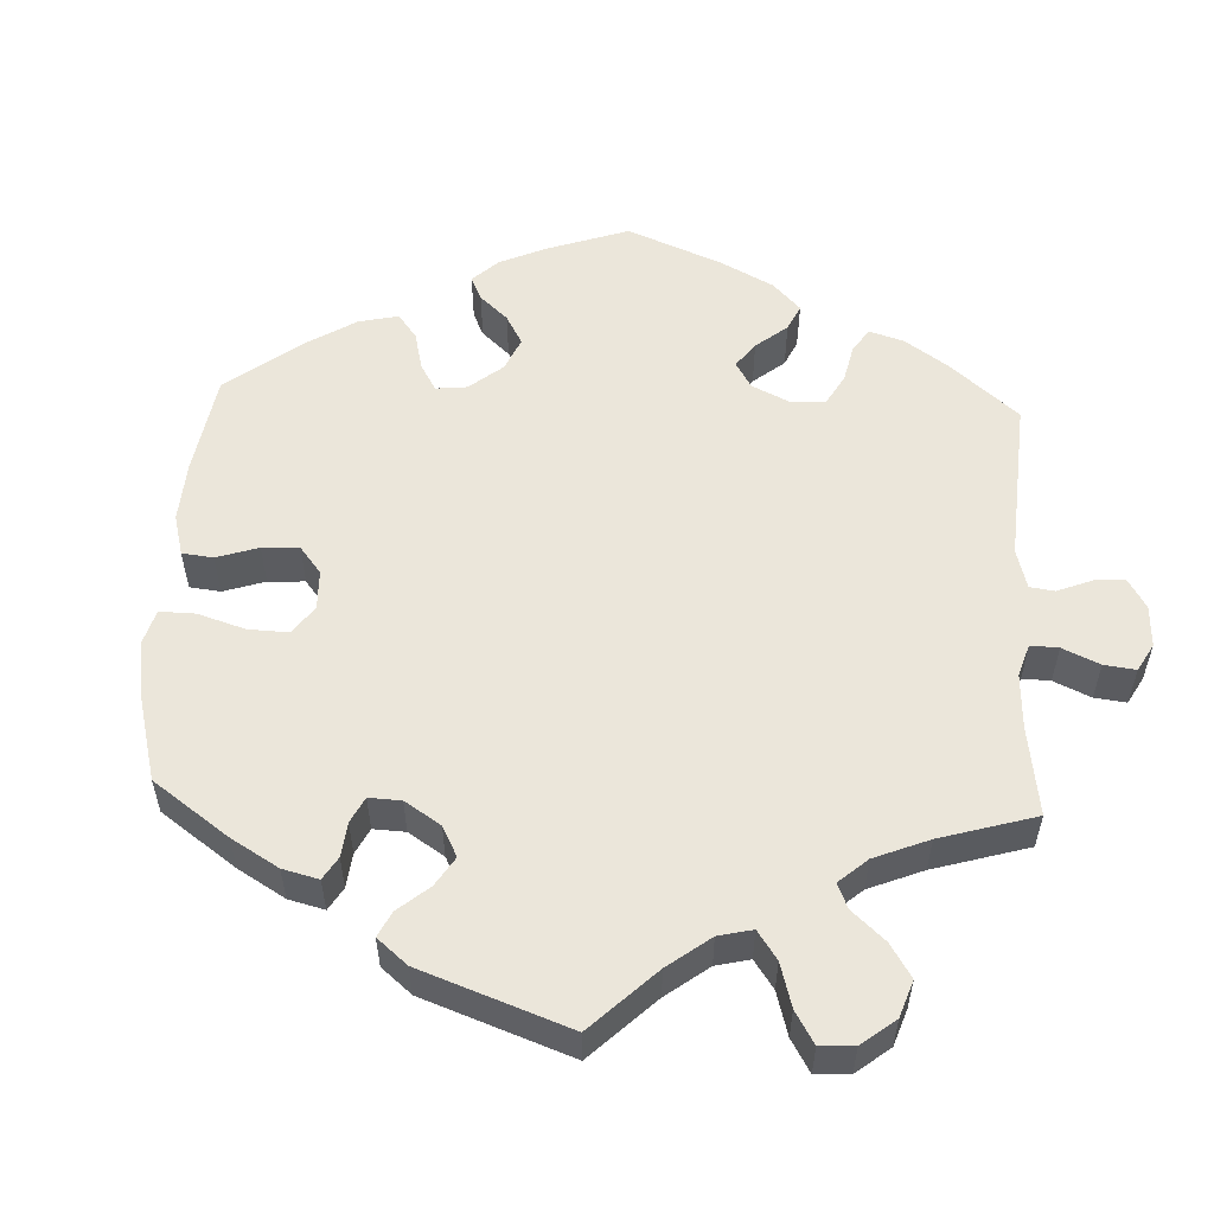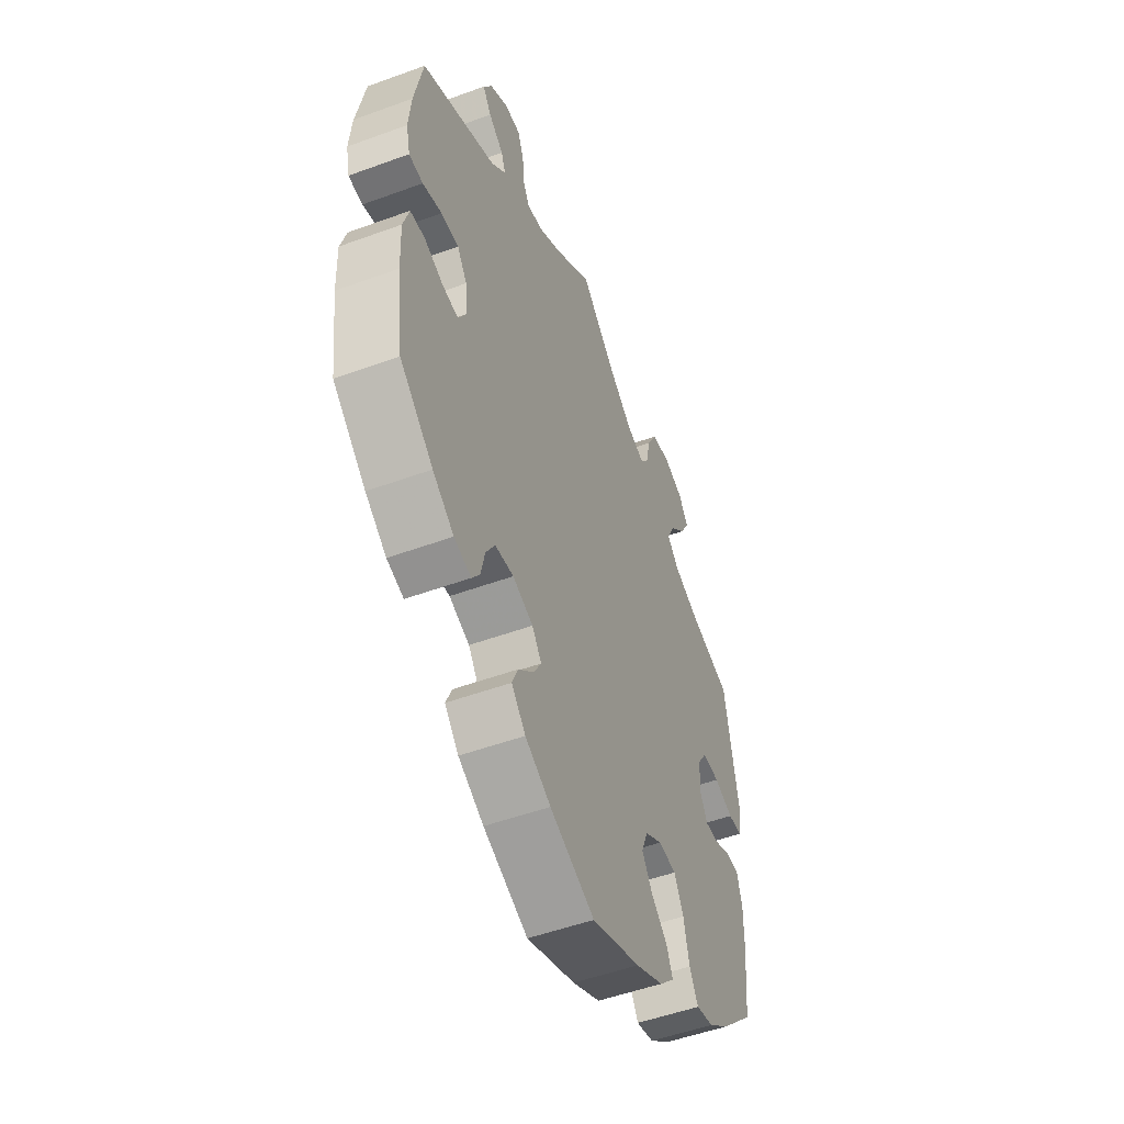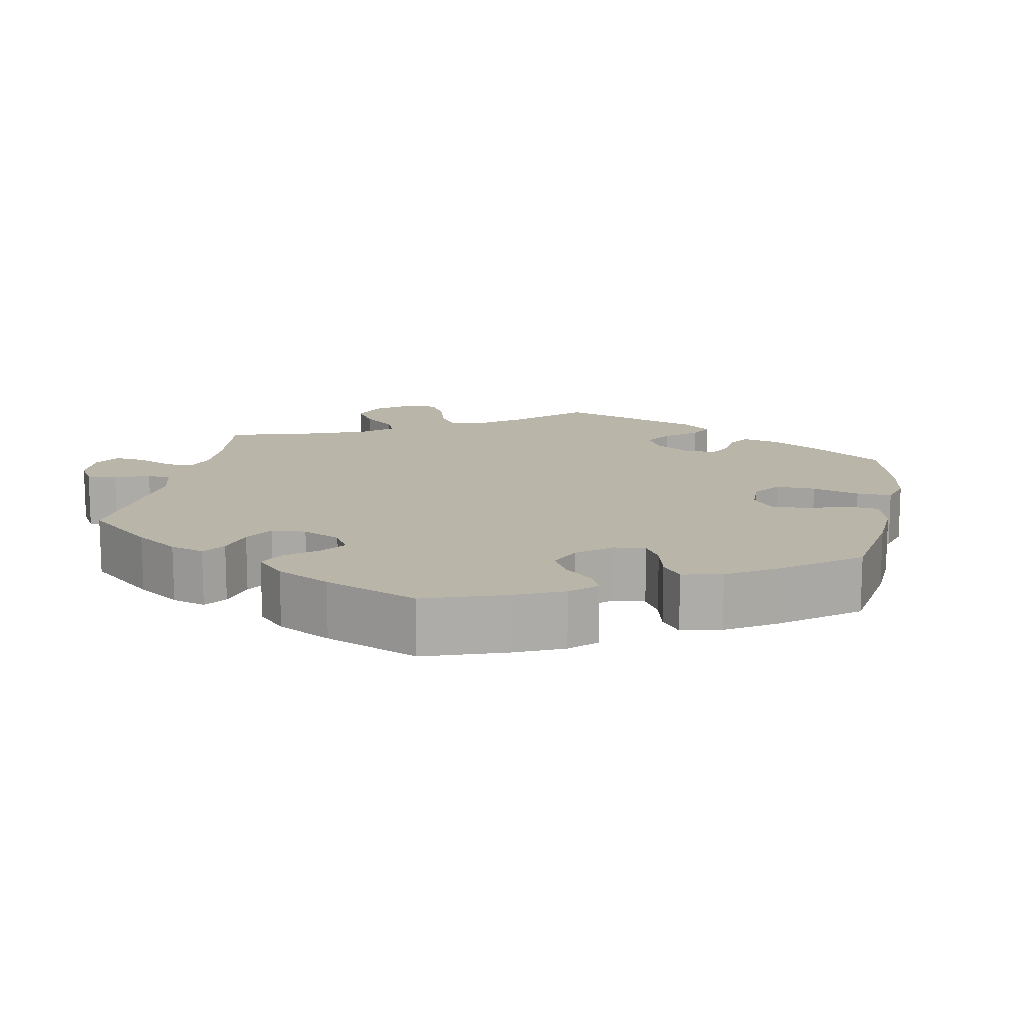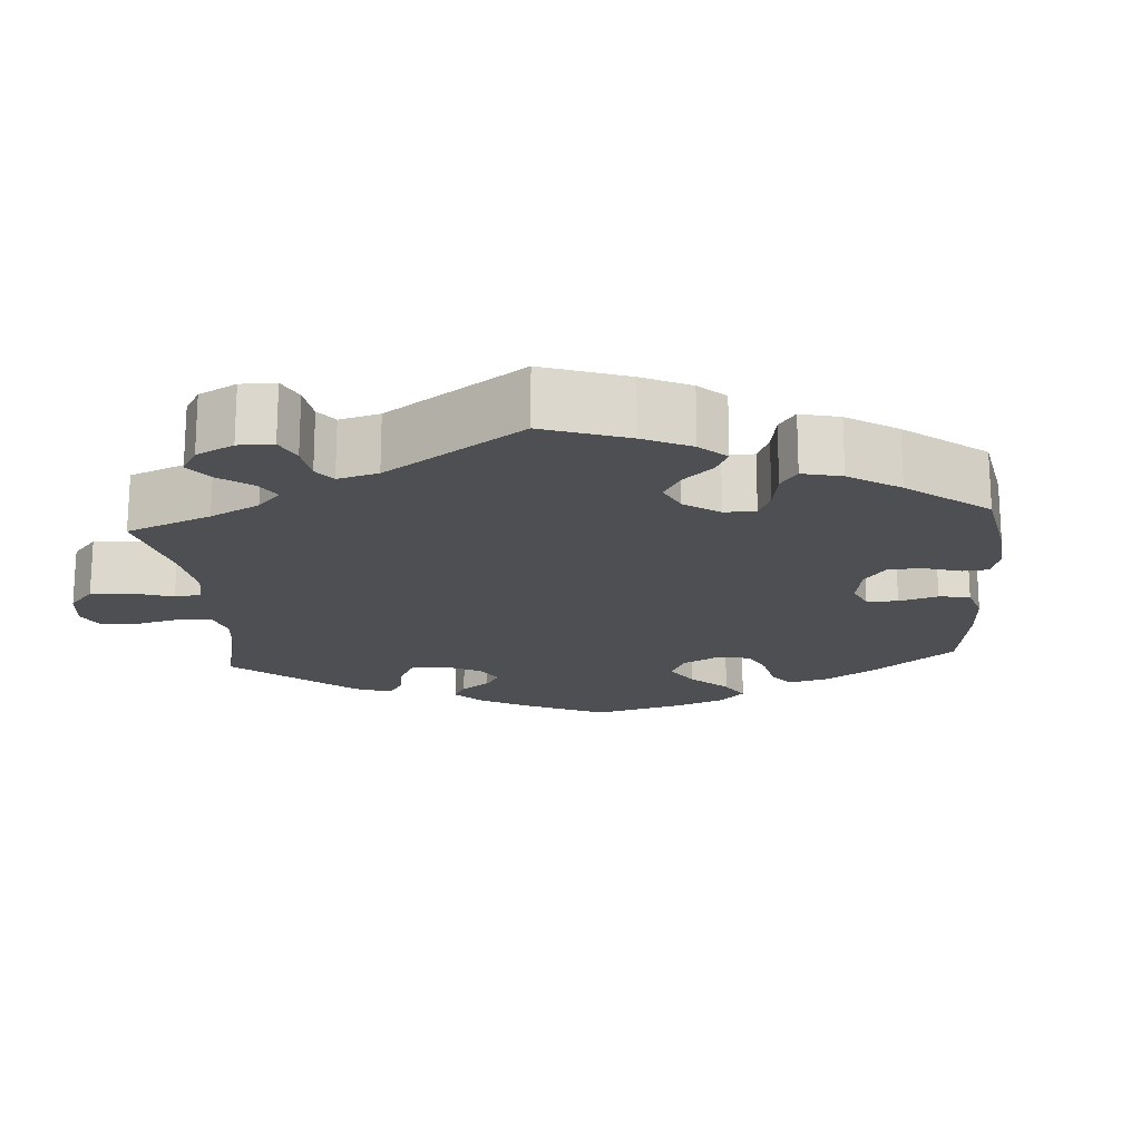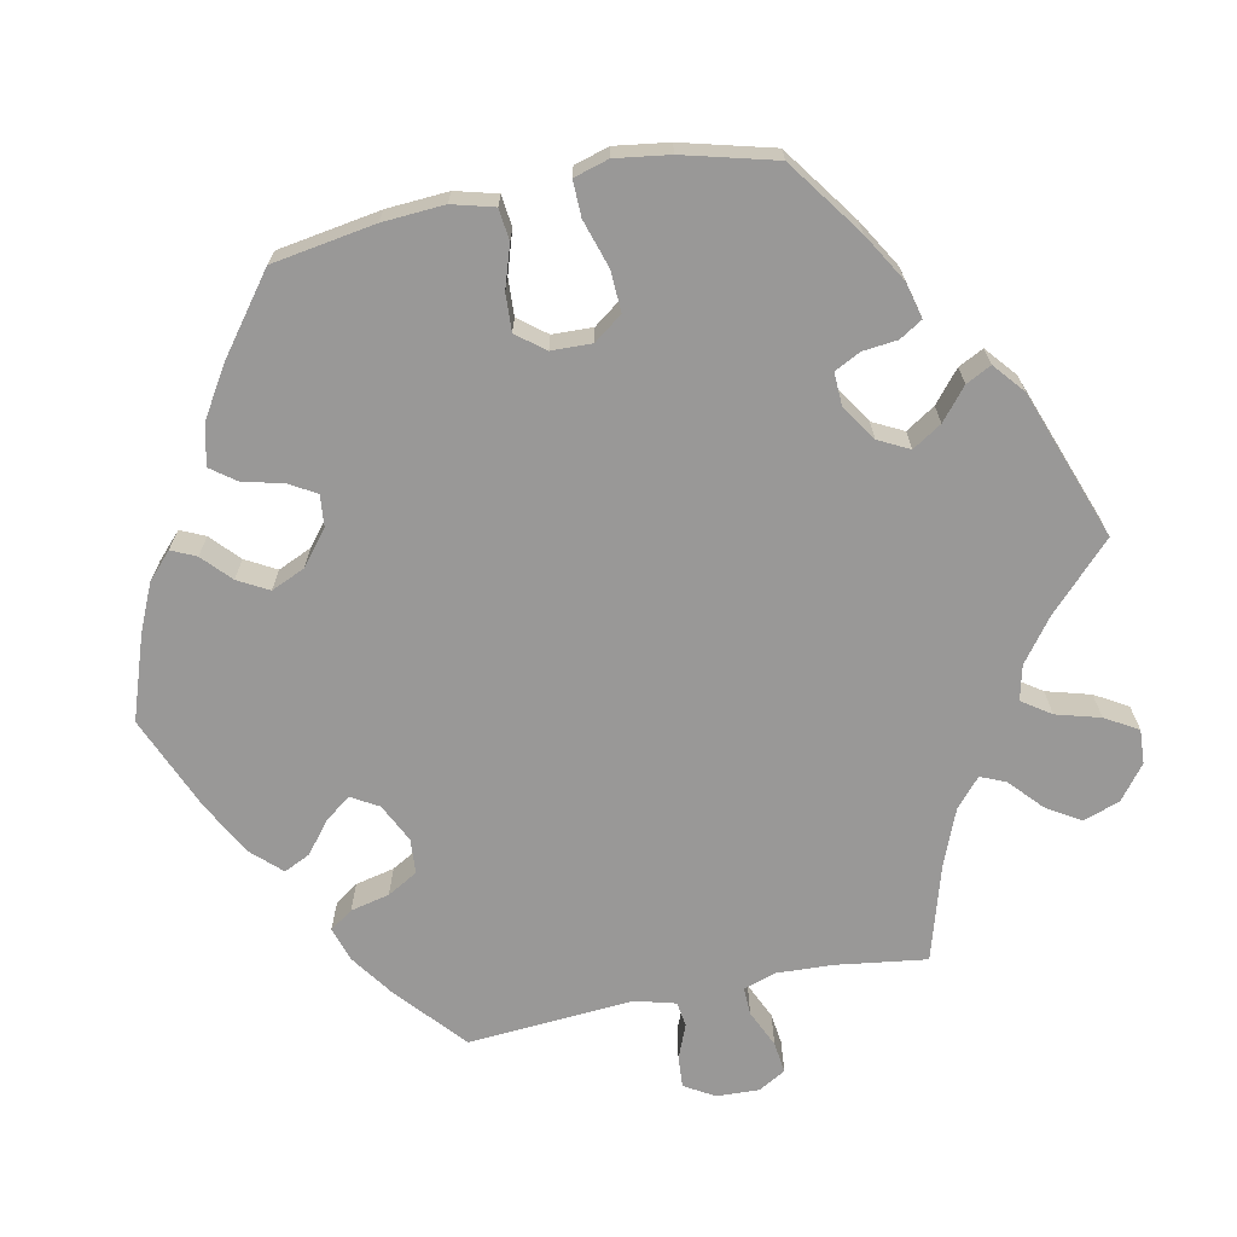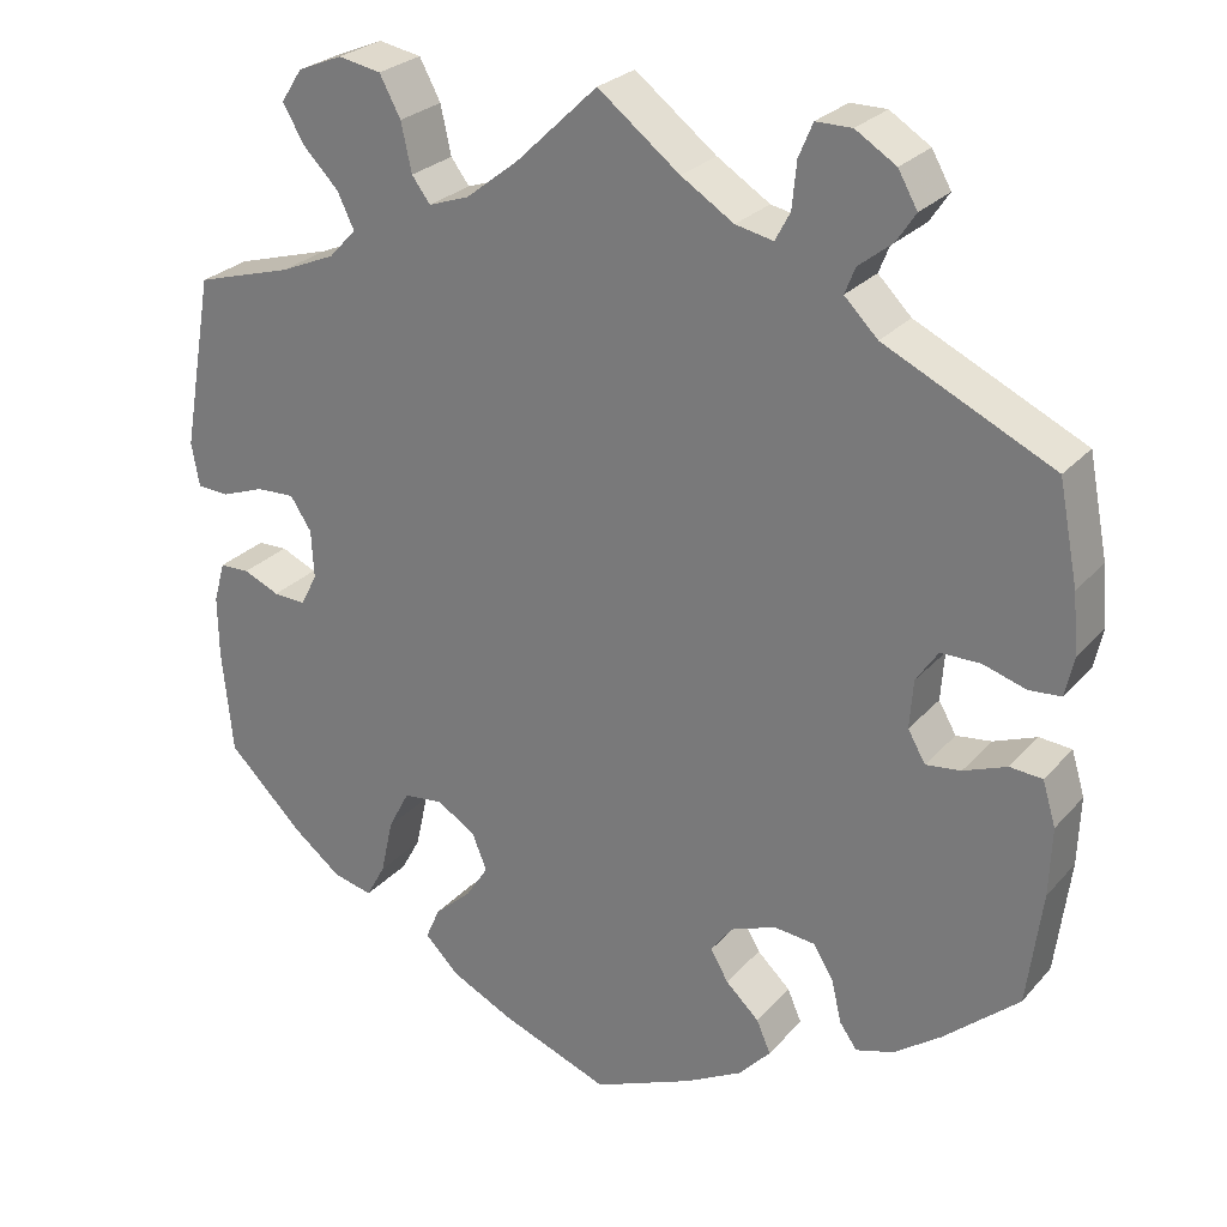
<metadata>
{"format":"obj","ext":"obj","renderer":"f3d","projection":"perspective","resolution":1024,"background":"white","views":[{"elev":54.9,"azim":-57.3,"up":"+Y"},{"elev":-51.4,"azim":111.7,"up":"+Z"},{"elev":13.6,"azim":130.9,"up":"+Y"},{"elev":-18.2,"azim":64.3,"up":"+Y"},{"elev":-68.7,"azim":-138.5,"up":"+Y"},{"elev":26.4,"azim":31.6,"up":"+Z"}]}
</metadata>
<code>
v 0.416 0.07 -0.362
v 0.362 0.07 -0.401
v 0.319 0.07 -0.414
v 0.299 0.07 -0.386
v 0.288 0.07 -0.338
v 0.265 0.07 -0.3
v 0.218 0.07 -0.295
v 0.166 0.07 -0.315
v 0.142 0.07 -0.348
v 0.162 0.07 -0.383
v 0.2 0.07 -0.419
v 0.216 0.07 -0.456
v 0.18 0.07 -0.495
v 0.115 0.07 -0.53
v 0.001 0.07 -0.578
v -0.123 0.07 -0.531
v -0.194 0.07 -0.496
v -0.233 0.07 -0.457
v -0.217 0.07 -0.42
v -0.175 0.07 -0.382
v -0.149 0.07 -0.342
v -0.166 0.07 -0.3
v -0.21 0.07 -0.273
v -0.255 0.07 -0.278
v -0.279 0.07 -0.324
v -0.293 0.07 -0.387
v -0.315 0.07 -0.427
v -0.36 0.07 -0.416
v -0.415 0.07 -0.373
v -0.501 0.07 -0.288
v -0.513 0.07 -0.169
v -0.514 0.07 -0.098
v -0.501 0.07 -0.052
v -0.467 0.07 -0.051
v -0.426 0.07 -0.069
v -0.389 0.07 -0.071
v -0.37 0.07 -0.034
v -0.373 0.07 0.021
v -0.397 0.07 0.058
v -0.441 0.07 0.056
v -0.49 0.07 0.038
v -0.526 0.07 0.04
v -0.535 0.07 0.09
v -0.5 0.07 0.289
v -0.39 0.07 0.321
v -0.327 0.07 0.348
v -0.296 0.07 0.381
v -0.315 0.07 0.421
v -0.356 0.07 0.463
v -0.38 0.07 0.505
v -0.356 0.07 0.542
v -0.305 0.07 0.563
v -0.256 0.07 0.554
v -0.232 0.07 0.509
v -0.22 0.07 0.454
v -0.199 0.07 0.426
v -0.153 0.07 0.442
v -0.093 0.07 0.489
v 0 0.07 0.578
v 0.093 0.07 0.506
v 0.153 0.07 0.468
v 0.196 0.07 0.459
v 0.213 0.07 0.491
v 0.218 0.07 0.543
v 0.234 0.07 0.581
v 0.275 0.07 0.581
v 0.321 0.07 0.552
v 0.343 0.07 0.513
v 0.321 0.07 0.48
v 0.283 0.07 0.45
v 0.271 0.07 0.42
v 0.309 0.07 0.382
v 0.501 0.07 0.29
v 0.523 0.07 0.177
v 0.529 0.07 0.109
v 0.519 0.07 0.064
v 0.483 0.07 0.061
v 0.434 0.07 0.076
v 0.389 0.07 0.076
v 0.364 0.07 0.039
v 0.36 0.07 -0.016
v 0.38 0.07 -0.051
v 0.42 0.07 -0.046
v 0.469 0.07 -0.027
v 0.506 0.07 -0.03
v 0.521 0.07 -0.08
v 0.518 0.07 -0.158
v 0.501 0.07 -0.288
v 0.416 0 -0.362
v 0.362 0 -0.401
v 0.319 0 -0.414
v 0.299 0 -0.386
v 0.288 0 -0.338
v 0.265 0 -0.3
v 0.218 0 -0.295
v 0.166 0 -0.315
v 0.142 0 -0.348
v 0.162 0 -0.383
v 0.2 0 -0.419
v 0.216 0 -0.456
v 0.18 0 -0.495
v 0.115 0 -0.53
v 0.001 0 -0.578
v -0.123 0 -0.531
v -0.194 0 -0.496
v -0.233 0 -0.457
v -0.217 0 -0.42
v -0.175 0 -0.382
v -0.149 0 -0.342
v -0.166 0 -0.3
v -0.21 0 -0.273
v -0.255 0 -0.278
v -0.279 0 -0.324
v -0.293 0 -0.387
v -0.315 0 -0.427
v -0.36 0 -0.416
v -0.415 0 -0.373
v -0.501 0 -0.288
v -0.513 0 -0.169
v -0.514 0 -0.098
v -0.501 0 -0.052
v -0.467 0 -0.051
v -0.426 0 -0.069
v -0.389 0 -0.071
v -0.37 0 -0.034
v -0.373 0 0.021
v -0.397 0 0.058
v -0.441 0 0.056
v -0.49 0 0.038
v -0.526 0 0.04
v -0.535 0 0.09
v -0.5 0 0.289
v -0.39 0 0.321
v -0.327 0 0.348
v -0.296 0 0.381
v -0.315 0 0.421
v -0.356 0 0.463
v -0.38 0 0.505
v -0.356 0 0.542
v -0.305 0 0.563
v -0.256 0 0.554
v -0.232 0 0.509
v -0.22 0 0.454
v -0.199 0 0.426
v -0.153 0 0.442
v -0.093 0 0.489
v 0 0 0.578
v 0.093 0 0.506
v 0.153 0 0.468
v 0.196 0 0.459
v 0.213 0 0.491
v 0.218 0 0.543
v 0.234 0 0.581
v 0.275 0 0.581
v 0.321 0 0.552
v 0.343 0 0.513
v 0.321 0 0.48
v 0.283 0 0.45
v 0.271 0 0.42
v 0.309 0 0.382
v 0.501 0 0.29
v 0.523 0 0.177
v 0.529 0 0.109
v 0.519 0 0.064
v 0.483 0 0.061
v 0.434 0 0.076
v 0.389 0 0.076
v 0.364 0 0.039
v 0.36 0 -0.016
v 0.38 0 -0.051
v 0.42 0 -0.046
v 0.469 0 -0.027
v 0.506 0 -0.03
v 0.521 0 -0.08
v 0.518 0 -0.158
v 0.501 0 -0.288
f 83 84 85 86
f 82 83 86 87
f 75 76 77 78
f 75 78 79
f 72 73 74 75
f 71 72 75 79
f 67 68 69 70
f 67 70 71
f 66 67 71
f 63 64 65 66
f 62 63 66 71
f 61 62 71 79
f 58 59 60
f 57 58 60 61
f 56 57 61 79
f 52 53 54 55
f 52 55 56
f 51 52 56
f 48 49 50 51
f 47 48 51 56
f 46 47 56 79
f 42 43 44 45
f 40 41 42 45
f 39 40 45 46
f 38 39 46 79
f 32 33 34 35
f 32 35 36
f 31 32 36
f 30 31 36
f 29 30 36
f 28 29 36 37
f 25 26 27 28
f 24 25 28 37
f 17 18 19 20
f 17 20 21
f 16 17 21
f 15 16 21
f 14 15 21 22
f 10 11 12 13
f 9 10 13 14
f 2 3 4 5
f 2 5 6
f 1 2 6
f 82 87 88 1
f 37 38 79 80
f 23 24 37 80
f 22 23 80 81
f 9 14 22
f 8 9 22 81
f 7 8 81 82
f 82 1 6
f 6 7 82
f 174 173 172 171
f 175 174 171 170
f 166 165 164 163
f 167 166 163
f 163 162 161 160
f 167 163 160 159
f 158 157 156 155
f 159 158 155
f 159 155 154
f 154 153 152 151
f 159 154 151 150
f 167 159 150 149
f 148 147 146
f 149 148 146 145
f 167 149 145 144
f 143 142 141 140
f 144 143 140
f 144 140 139
f 139 138 137 136
f 144 139 136 135
f 167 144 135 134
f 133 132 131 130
f 133 130 129 128
f 134 133 128 127
f 167 134 127 126
f 123 122 121 120
f 124 123 120
f 124 120 119
f 124 119 118
f 124 118 117
f 125 124 117 116
f 116 115 114 113
f 125 116 113 112
f 108 107 106 105
f 109 108 105
f 109 105 104
f 109 104 103
f 110 109 103 102
f 101 100 99 98
f 102 101 98 97
f 93 92 91 90
f 94 93 90
f 94 90 89
f 89 176 175 170
f 168 167 126 125
f 168 125 112 111
f 169 168 111 110
f 110 102 97
f 169 110 97 96
f 170 169 96 95
f 94 89 170
f 170 95 94
f 1 89 90 2
f 2 90 91 3
f 3 91 92 4
f 4 92 93 5
f 5 93 94 6
f 6 94 95 7
f 7 95 96 8
f 8 96 97 9
f 9 97 98 10
f 10 98 99 11
f 11 99 100 12
f 12 100 101 13
f 13 101 102 14
f 14 102 103 15
f 15 103 104 16
f 16 104 105 17
f 17 105 106 18
f 18 106 107 19
f 19 107 108 20
f 20 108 109 21
f 21 109 110 22
f 22 110 111 23
f 23 111 112 24
f 24 112 113 25
f 25 113 114 26
f 26 114 115 27
f 27 115 116 28
f 28 116 117 29
f 29 117 118 30
f 30 118 119 31
f 31 119 120 32
f 32 120 121 33
f 33 121 122 34
f 34 122 123 35
f 35 123 124 36
f 36 124 125 37
f 37 125 126 38
f 38 126 127 39
f 39 127 128 40
f 40 128 129 41
f 41 129 130 42
f 42 130 131 43
f 43 131 132 44
f 44 132 133 45
f 45 133 134 46
f 46 134 135 47
f 47 135 136 48
f 48 136 137 49
f 49 137 138 50
f 50 138 139 51
f 51 139 140 52
f 52 140 141 53
f 53 141 142 54
f 54 142 143 55
f 55 143 144 56
f 56 144 145 57
f 57 145 146 58
f 58 146 147 59
f 59 147 148 60
f 60 148 149 61
f 61 149 150 62
f 62 150 151 63
f 63 151 152 64
f 64 152 153 65
f 65 153 154 66
f 66 154 155 67
f 67 155 156 68
f 68 156 157 69
f 69 157 158 70
f 70 158 159 71
f 71 159 160 72
f 72 160 161 73
f 73 161 162 74
f 74 162 163 75
f 75 163 164 76
f 76 164 165 77
f 77 165 166 78
f 78 166 167 79
f 79 167 168 80
f 80 168 169 81
f 81 169 170 82
f 82 170 171 83
f 83 171 172 84
f 84 172 173 85
f 85 173 174 86
f 86 174 175 87
f 87 175 176 88
f 88 176 89 1

</code>
